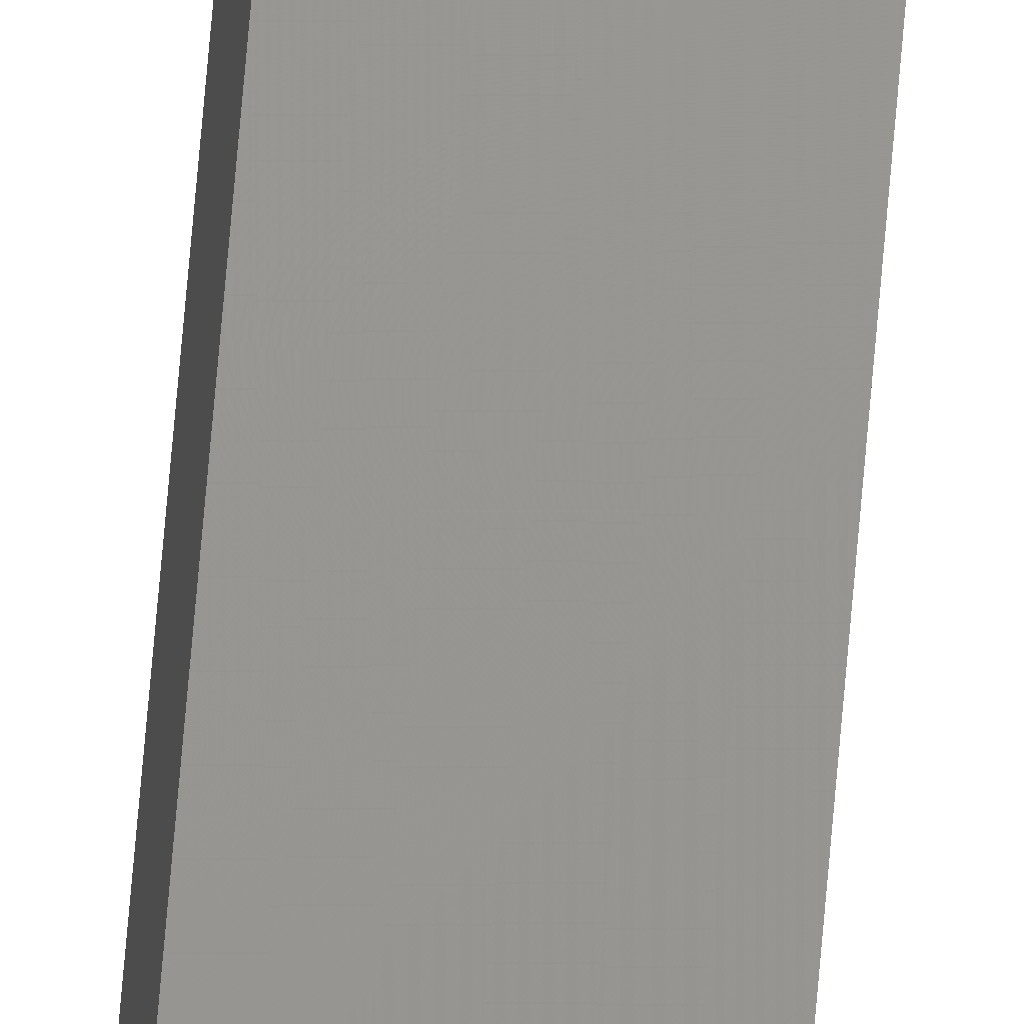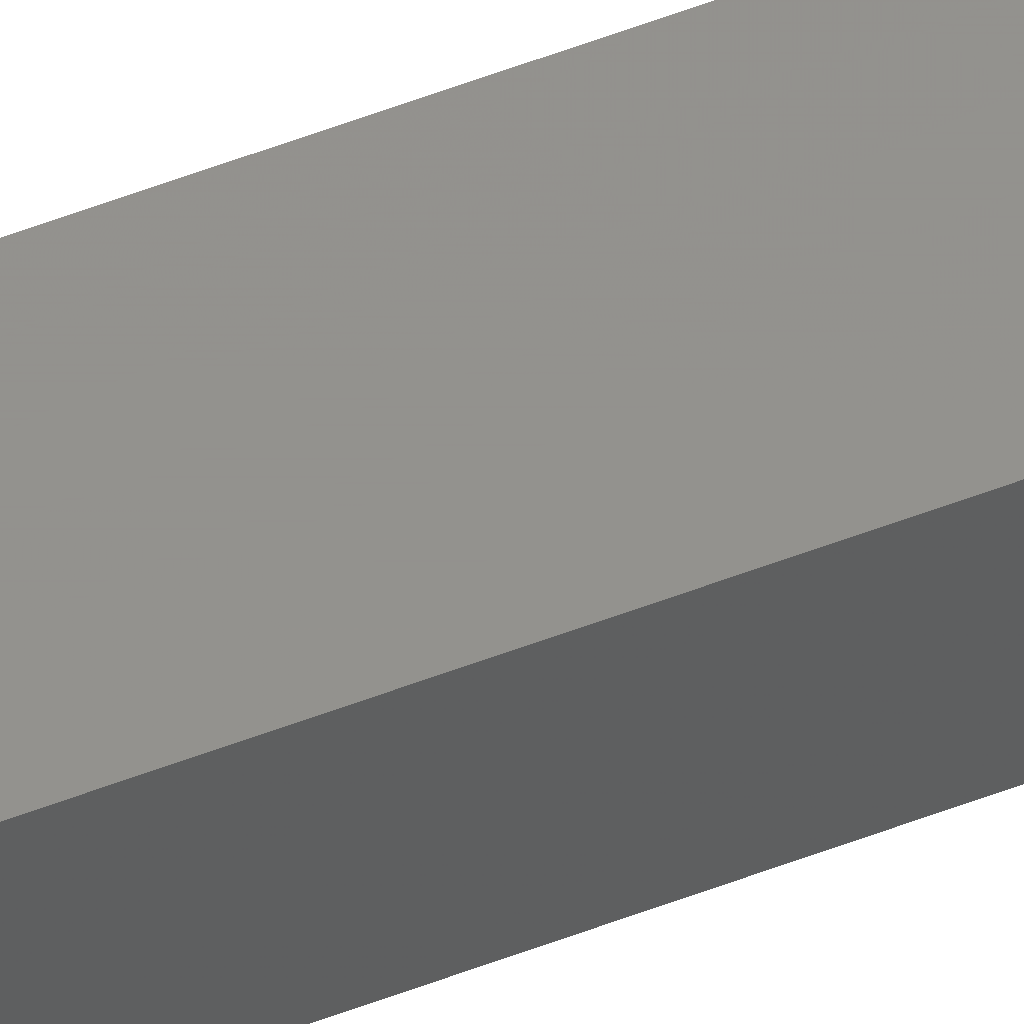
<metadata>
{"format":"stl","ext":"stl","renderer":"f3d","projection":"perspective","resolution":1024,"background":"white","views":[{"elev":70.4,"azim":4.9,"up":"+Y"},{"elev":49.2,"azim":66.2,"up":"+Y"}]}
</metadata>
<code>
# stl→obj: 16 verts, 28 faces
v 9.818 3.857 -203
v 9.818 3.857 -199.4
v 9.838 3.855 -199.4
v 9.838 3.855 -203
v 9.857 3.853 -203
v 9.857 3.853 -199.4
v 9.877 3.851 -203
v 9.877 3.851 -199.4
v 9.872 3.801 -203
v 9.872 3.801 -199.4
v 9.812 3.807 -199.4
v 9.812 3.807 -203
v 9.832 3.805 -199.4
v 9.832 3.805 -203
v 9.852 3.803 -203
v 9.852 3.803 -199.4
f 1 2 3
f 4 1 3
f 5 3 6
f 5 4 3
f 7 6 8
f 7 5 6
f 7 8 9
f 8 10 9
f 11 12 13
f 12 14 13
f 13 15 16
f 16 15 10
f 14 15 13
f 15 9 10
f 12 2 1
f 11 2 12
f 8 16 10
f 6 13 16
f 6 16 8
f 3 13 6
f 2 11 13
f 2 13 3
f 15 7 9
f 15 5 7
f 14 4 15
f 15 4 5
f 12 1 14
f 14 1 4

</code>
